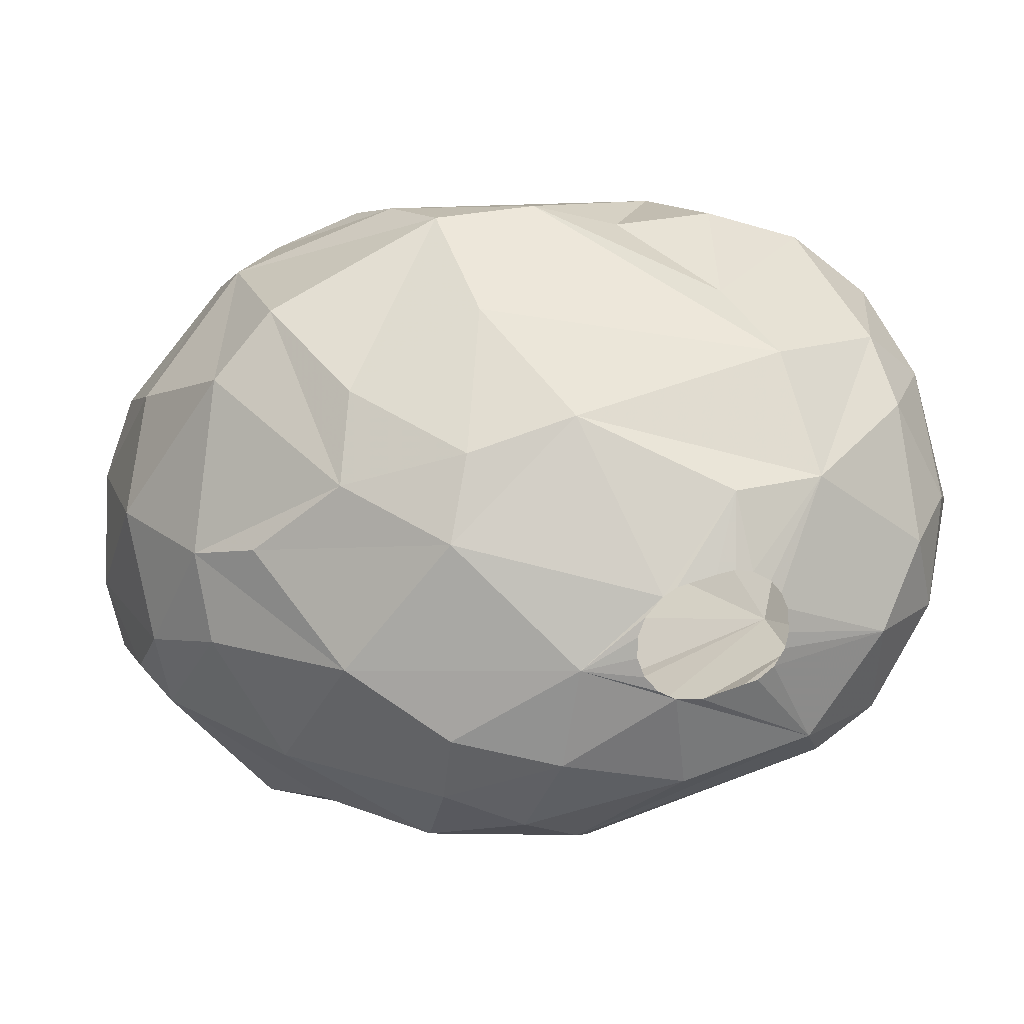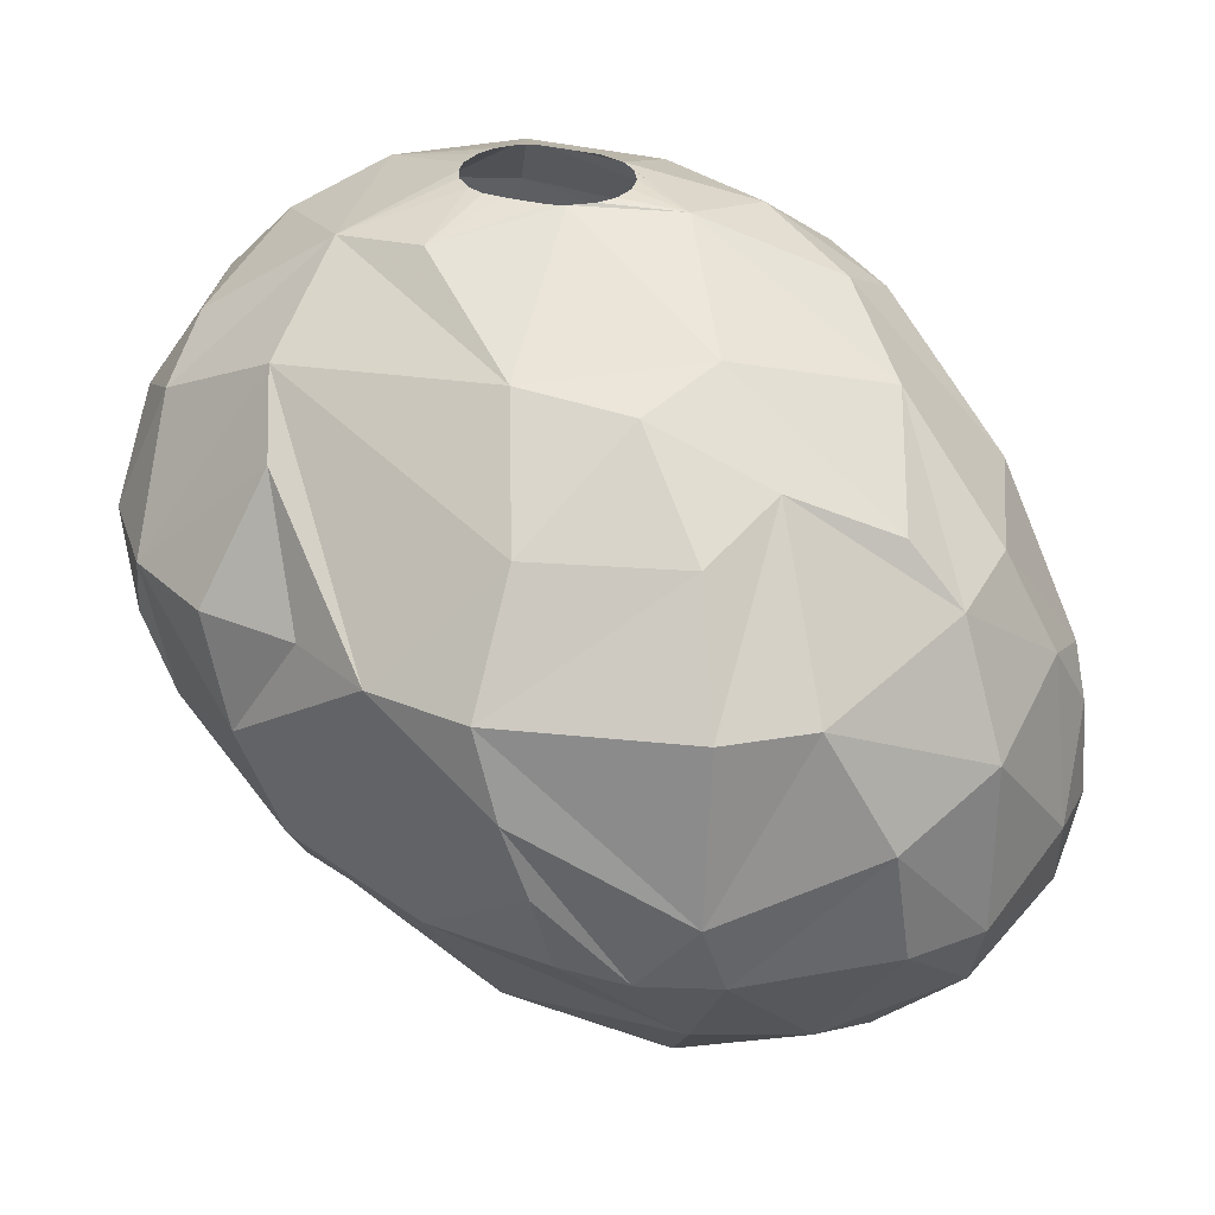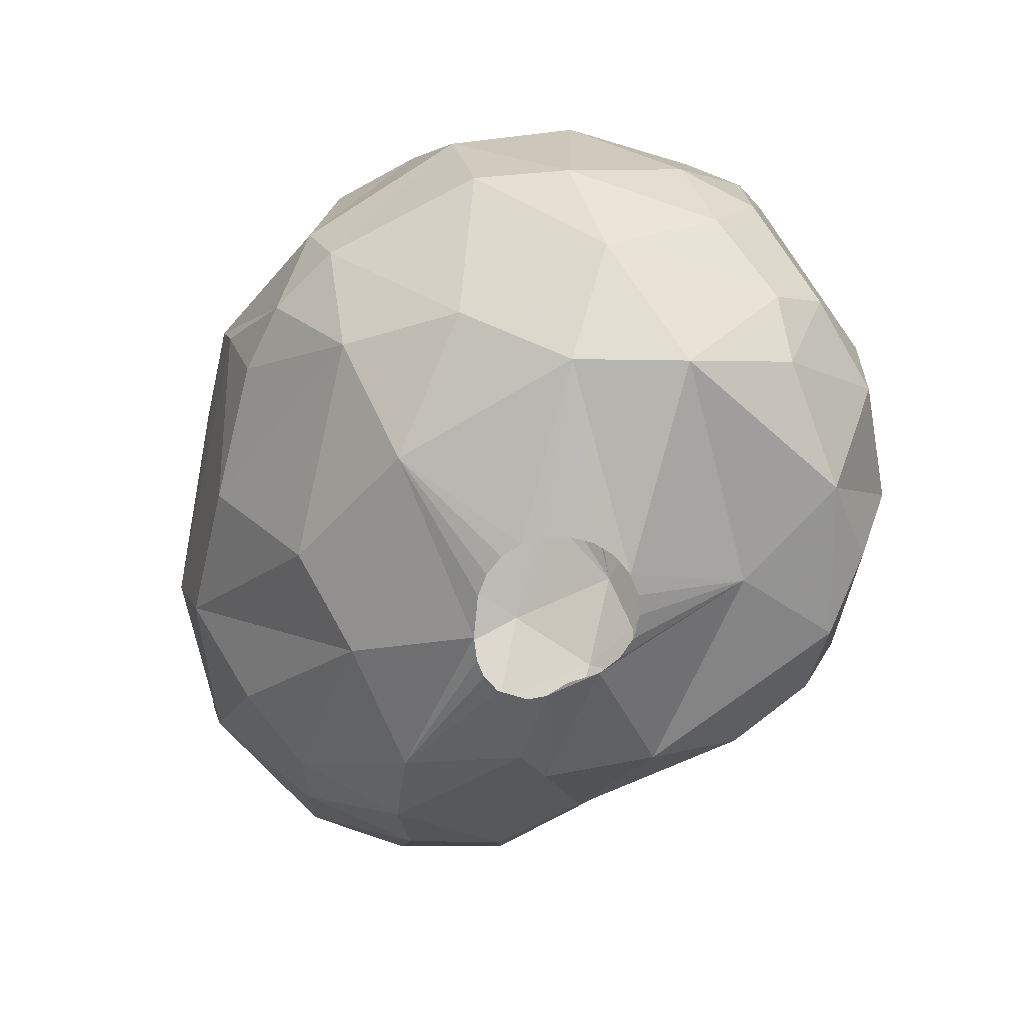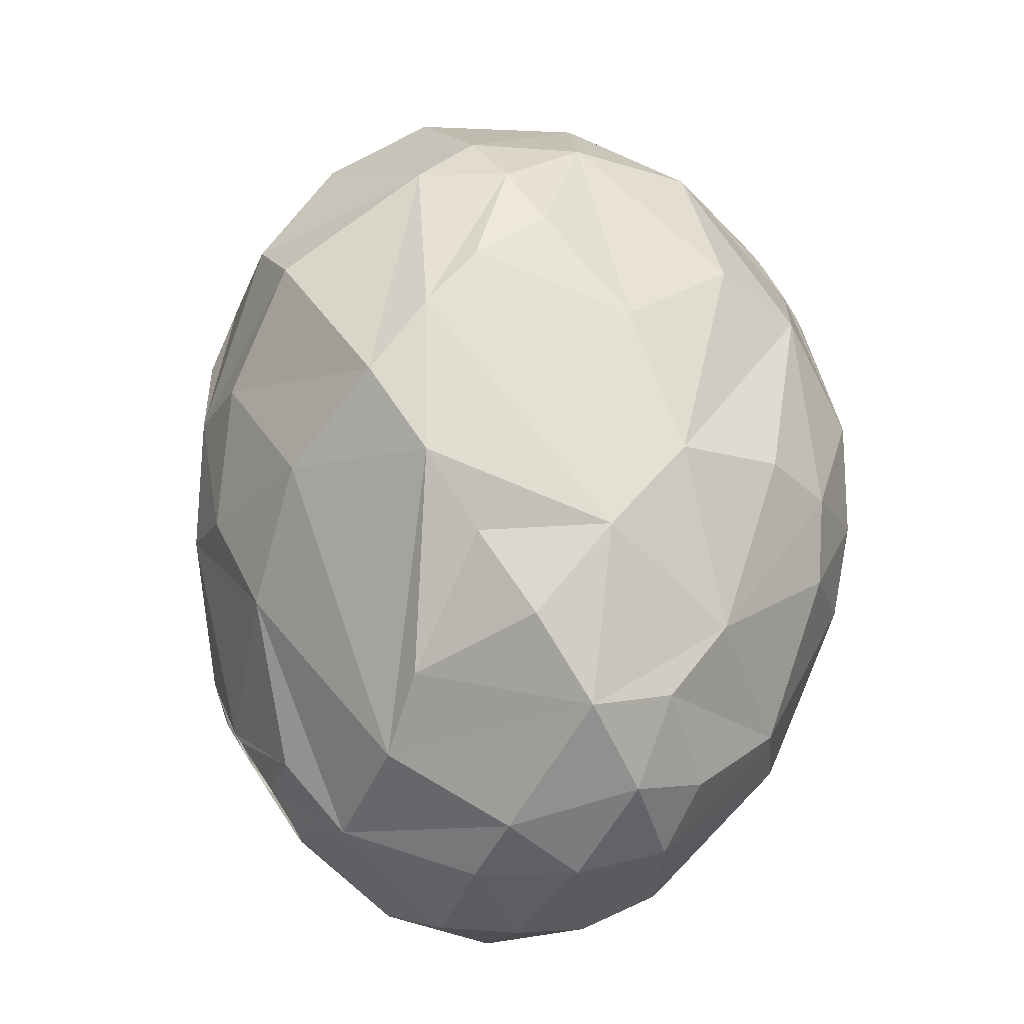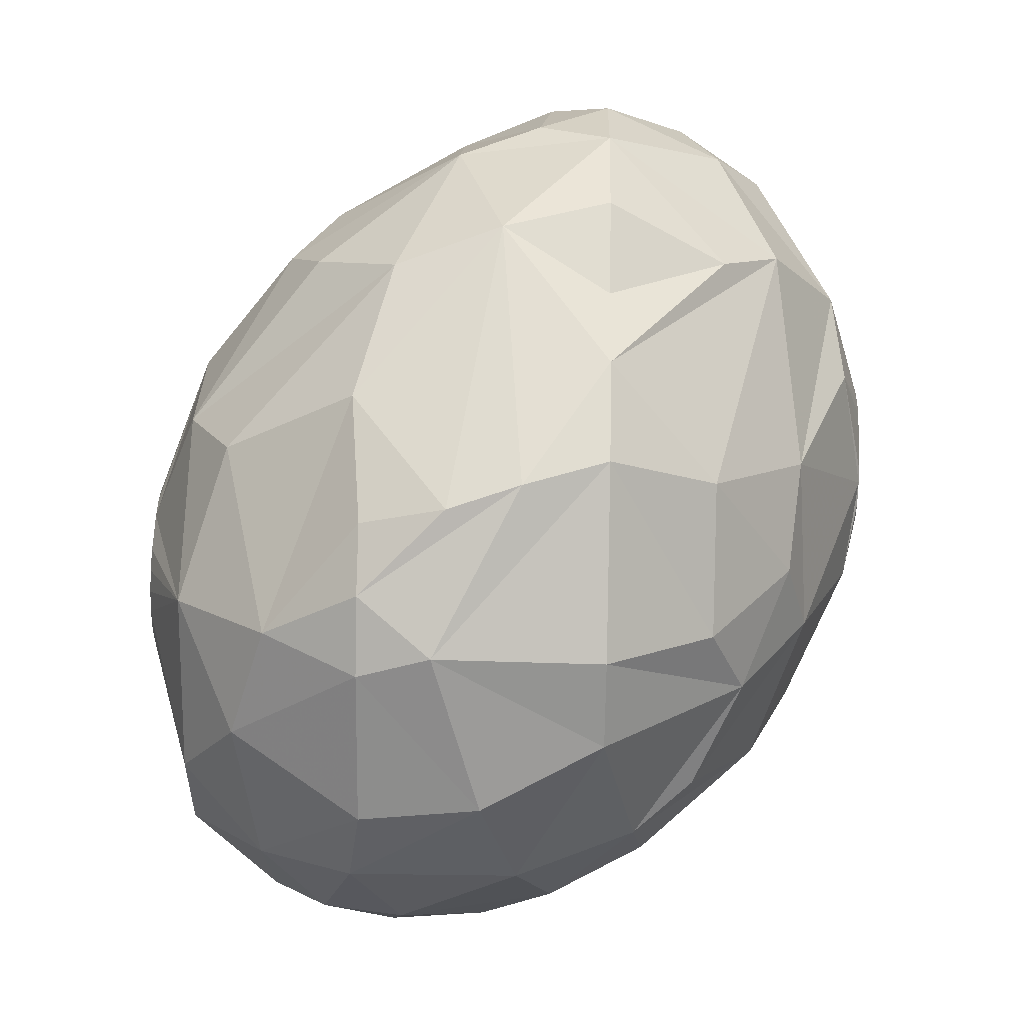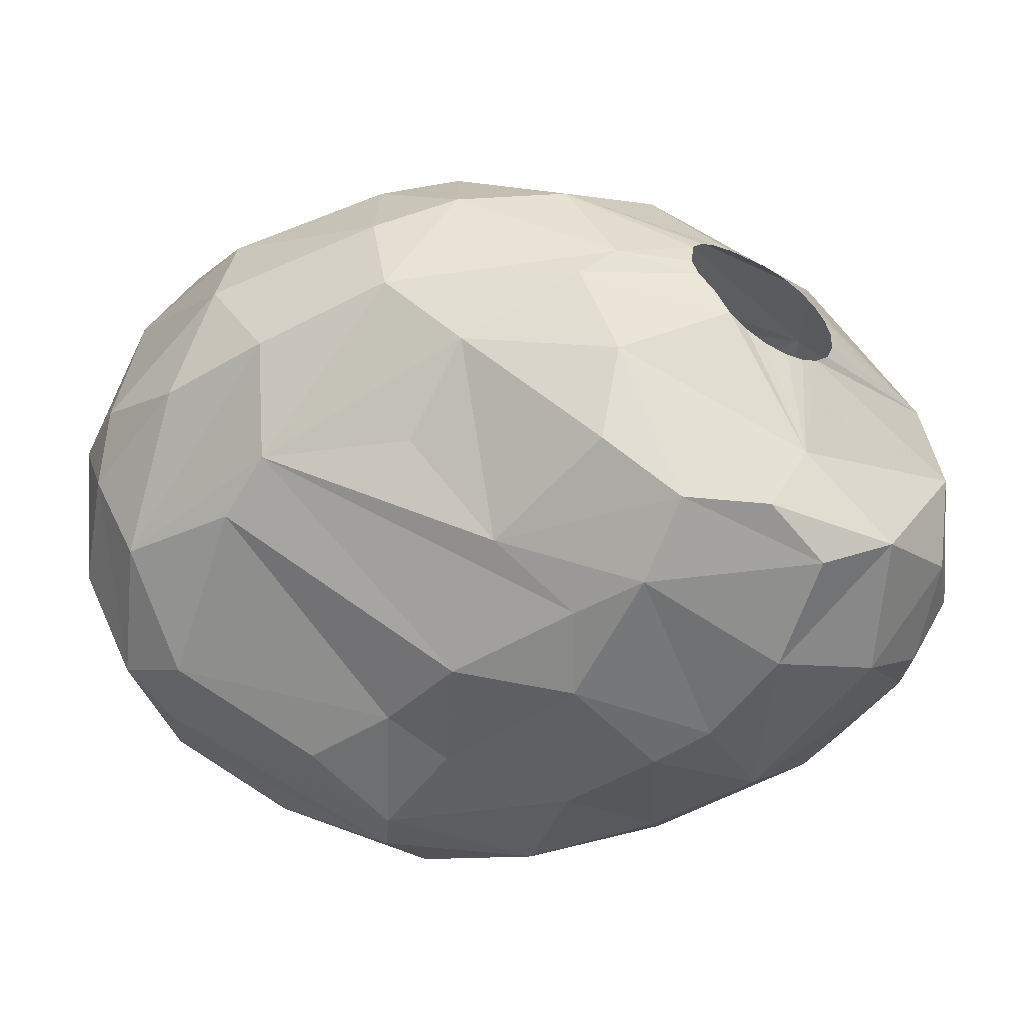
<metadata>
{"format":"obj","ext":"obj","renderer":"f3d","projection":"perspective","resolution":1024,"background":"white","views":[{"elev":12.3,"azim":-15.1,"up":"+Y"},{"elev":32.0,"azim":-144.2,"up":"+Z"},{"elev":-66.4,"azim":-101.6,"up":"+Z"},{"elev":71.6,"azim":56.8,"up":"+Y"},{"elev":64.1,"azim":-88.9,"up":"+Y"},{"elev":-51.1,"azim":148.8,"up":"+Y"}]}
</metadata>
<code>
v 126.1 87.56 218.7
v 126.3 90.33 217.5
v 126.4 90.16 221.7
v 126.5 85.66 218.4
v 126.5 86.71 216.6
v 126.7 85.74 220.8
v 126.9 86.93 222.6
v 127 92.47 217.8
v 127.1 93.06 220.8
v 127.2 89.29 215.1
v 127.4 84.95 221.7
v 127.7 85.11 215.1
v 127.8 89.66 224.7
v 127.9 83.87 216.3
v 128.1 87.4 225
v 128.5 93.91 223.8
v 128.7 84.61 213.9
v 128.9 87.06 213
v 129 90.01 226.2
v 129.3 92.32 214.5
v 129.4 89.67 213
v 129.6 95.53 217.8
v 129.8 82.22 216
v 129.8 96.14 219.6
v 129.9 84.35 225.3
v 130 95.62 223.8
v 130.2 81.81 220.5
v 130.9 87.27 228
v 131 94.82 215.4
v 131 91.76 227.4
v 131.1 82.61 223.8
v 131.2 96.58 217.8
v 131.2 83.02 213
v 131.4 93.94 226.5
v 132.5 81.11 216.3
v 132.6 93.08 213
v 132.7 80.98 219
v 132.9 97.03 217.8
v 133 81.83 213.6
v 133 97.67 219.9
v 133.2 88.99 211.8
v 133.2 88.37 211.8
v 133.3 85.62 229.2
v 133.3 89.53 211.8
v 133.3 83.91 228.3
v 133.3 90.55 229.2
v 133.3 80.92 220.5
v 133.4 87.83 211.8
v 133.4 82.2 226.2
v 133.6 97.94 221.7
v 133.6 89.99 211.8
v 133.8 87.37 211.8
v 133.8 84.61 212.7
v 133.9 92.65 228.6
v 134 90.36 211.8
v 134.2 81.39 223.2
v 134.3 97.86 223.8
v 134.3 87.08 211.8
v 134.5 90.61 211.8
v 134.7 95.85 226.5
v 134.8 86.94 211.8
v 134.9 82.22 213
v 135.1 90.7 211.8
v 135.3 83.1 228.6
v 135.4 86.95 211.8
v 135.9 85.06 230.1
v 136 87.16 211.8
v 136 94.93 214.2
v 136.1 87.62 230.7
v 136.1 90.58 211.8
v 136.3 80.98 219.6
v 136.3 97.18 217.5
v 136.4 87.53 211.8
v 136.5 93.5 228.9
v 136.6 81.38 216
v 136.7 90.4 211.8
v 136.8 82.22 213.9
v 136.8 88.2 211.8
v 136.9 82.46 228
v 136.9 98.1 223.8
v 137.1 90.15 211.8
v 137.3 88.63 211.8
v 137.4 81.54 217.8
v 137.4 89.76 211.8
v 137.4 81.75 223.8
v 137.5 87.92 231
v 137.5 88.44 231
v 137.5 89.04 211.8
v 137.5 82 226.8
v 137.7 87.44 231
v 137.7 88.92 231
v 137.7 93.26 213
v 138 87.06 231
v 138.1 89.4 231
v 138.4 89.61 231
v 138.5 86.82 231
v 138.8 83.49 214.2
v 138.8 81.71 221.1
v 139 84.41 230.1
v 139 85.58 213
v 139.1 86.78 231
v 139.1 97.57 223.8
v 139.2 82.3 223.8
v 139.3 88.8 212.4
v 139.4 89.86 231
v 139.6 82.87 217.8
v 139.9 89.95 231
v 140 97.32 218.4
v 140.1 82.53 226.2
v 140.1 88.04 213
v 140.1 91.76 230.4
v 140.4 89.87 231
v 140.4 91.46 213
v 140.5 87.15 231
v 140.8 89.62 231
v 140.8 97.92 221.1
v 140.9 96.13 226.8
v 141 87.47 231
v 141.1 89.3 231
v 141.2 95.54 216.3
v 141.2 87.9 231
v 141.3 88.89 231
v 141.3 88.31 231
v 141.7 97.8 223.8
v 142 94.76 228.3
v 142 86.68 215.4
v 142.1 85.21 217.8
v 142.3 93.91 215.4
v 142.3 85.31 230.1
v 142.4 91.93 230.1
v 142.8 91.28 214.5
v 143.1 84.43 228.6
v 143.8 84.24 226.8
v 143.9 88.45 216
v 143.9 93.51 216.6
v 144.1 96.23 219.9
v 144.1 97.11 223.8
v 144.2 87.88 230.1
v 144.4 90.7 216
v 144.6 85.47 228.6
v 144.8 85.7 220.5
v 144.8 96.5 222
v 144.8 85.21 222.3
v 145.1 94.81 226.8
v 145.3 93.22 228
v 145.5 89.91 229.2
v 145.9 88.03 219
v 146.1 95.57 223.8
v 146.2 86.07 225.3
v 146.3 87.99 228.3
v 146.5 93.14 219.9
v 146.7 94.55 222.3
v 146.8 93.64 225.9
v 146.8 90.69 227.7
v 146.9 90.59 219.9
v 147.1 88.2 221.7
v 147.4 88.15 225.3
v 147.5 93.41 223.8
v 147.6 90.28 226.2
v 147.8 89.57 224.1
g foo
f 159 160 158
f 1 5 4
f 2 5 1
f 20 36 21
f 62 100 77
f 62 53 100
f 33 53 62
f 33 18 53
f 69 43 66
f 69 94 46
f 17 18 33
f 10 21 18
f 20 21 10
f 68 92 36
f 131 104 113
f 134 110 104
f 97 77 100
f 39 33 62
f 134 104 131
f 126 100 110
f 126 97 100
f 77 39 62
f 12 18 17
f 10 18 12
f 29 36 20
f 128 113 92
f 128 131 113
f 17 33 23
f 8 20 10
f 29 68 36
f 128 92 120
f 135 131 128
f 14 12 17
f 29 20 22
f 72 68 29
f 108 92 68
f 108 120 92
f 139 131 135
f 126 110 134
f 75 39 77
f 35 39 75
f 35 33 39
f 23 33 35
f 22 20 8
f 134 131 139
f 106 77 97
f 14 17 23
f 5 10 12
f 32 38 29
f 38 72 29
f 108 68 72
f 75 77 106
f 5 12 14
f 106 97 126
f 2 10 5
f 8 10 2
f 32 29 22
f 141 126 134
f 127 126 141
f 106 126 127
f 4 5 14
f 136 128 120
f 136 135 128
f 83 75 106
f 37 35 75
f 27 35 37
f 27 23 35
f 147 134 139
f 4 14 23
f 24 32 22
f 40 38 32
f 116 108 72
f 147 139 155
f 75 83 71
f 151 139 135
f 37 75 71
f 40 72 38
f 151 135 136
f 147 141 134
f 141 106 127
f 83 106 141
f 27 4 23
f 3 2 1
f 155 139 151
f 98 83 141
f 6 1 4
f 136 120 108
f 11 4 27
f 9 2 3
f 8 2 9
f 9 22 8
f 24 22 9
f 116 72 40
f 47 37 71
f 6 4 11
f 142 151 136
f 156 147 155
f 50 32 24
f 50 40 32
f 116 136 108
f 152 151 142
f 98 71 83
f 7 1 6
f 3 1 7
f 158 155 151
f 143 98 141
f 24 9 16
f 149 141 147
f 143 141 149
f 27 37 47
f 50 116 40
f 80 116 50
f 103 98 143
f 85 71 98
f 85 47 71
f 7 6 11
f 16 9 3
f 102 116 80
f 148 152 142
f 160 156 155
f 149 147 156
f 57 50 24
f 124 116 102
f 137 116 124
f 137 136 116
f 158 151 152
f 31 47 56
f 31 27 47
f 137 142 136
f 157 156 160
f 149 156 157
f 56 47 85
f 13 3 7
f 26 24 16
f 26 57 24
f 160 155 158
f 103 143 133
f 85 98 103
f 11 27 31
f 16 3 13
f 80 50 57
f 137 148 142
f 158 152 148
f 15 13 7
f 15 7 11
f 117 102 80
f 117 124 102
f 30 16 13
f 30 26 16
f 34 26 30
f 153 159 158
f 133 143 149
f 109 103 133
f 25 11 31
f 30 13 19
f 34 57 26
f 89 103 109
f 89 85 103
f 89 56 85
f 49 31 56
f 25 31 49
f 15 11 25
f 153 158 148
f 13 15 28
f 117 137 124
f 157 160 159
f 60 57 34
f 125 117 80
f 49 56 89
f 19 13 28
f 60 80 57
f 125 80 60
f 144 148 137
f 144 153 148
f 140 149 157
f 28 15 25
f 54 60 34
f 154 159 153
f 125 137 117
f 133 149 140
f 45 25 49
f 125 144 137
f 79 49 89
f 64 49 79
f 43 25 45
f 28 25 43
f 145 153 144
f 154 153 145
f 132 109 133
f 89 109 132
f 46 19 28
f 54 34 30
f 150 159 154
f 150 157 159
f 150 140 157
f 45 49 64
f 30 19 46
f 132 133 140
f 79 89 132
f 74 60 54
f 74 125 60
f 130 144 125
f 145 144 130
f 146 154 145
f 46 54 30
f 130 125 74
f 129 79 132
f 66 43 45
f 69 46 28
f 146 150 154
f 99 79 129
f 64 79 99
f 66 45 64
f 69 28 43
f 74 54 46
f 129 132 140
f 146 145 130
f 138 150 146
f 66 64 99
f 94 74 46
f 111 130 74
f 138 140 150
f 129 140 138
f 21 48 52
f 21 42 48
f 21 41 42
f 21 44 41
f 51 44 21
f 36 55 51
f 36 59 55
f 36 63 59
f 70 63 36
f 113 76 70
f 113 81 76
f 113 84 81
f 104 84 113
f 104 88 84
f 104 82 88
f 82 73 78
f 53 67 73
f 53 65 67
f 53 61 65
f 53 58 61
f 52 58 53
f 18 21 52
f 36 51 21
f 92 70 36
f 113 70 92
f 110 82 104
f 110 73 82
f 100 53 73
f 18 52 53
f 100 73 110
f 93 69 96
f 90 69 93
f 86 69 90
f 87 69 86
f 91 69 87
f 91 94 69
f 95 111 94
f 105 111 95
f 107 111 105
f 112 111 107
f 112 130 111
f 115 130 112
f 119 130 115
f 122 130 119
f 122 138 130
f 123 138 122
f 121 138 123
f 118 138 121
f 118 129 138
f 114 129 118
f 101 129 114
f 101 96 129
f 69 66 96
f 94 111 74
f 138 146 130
f 96 99 129
f 96 66 99
g

</code>
